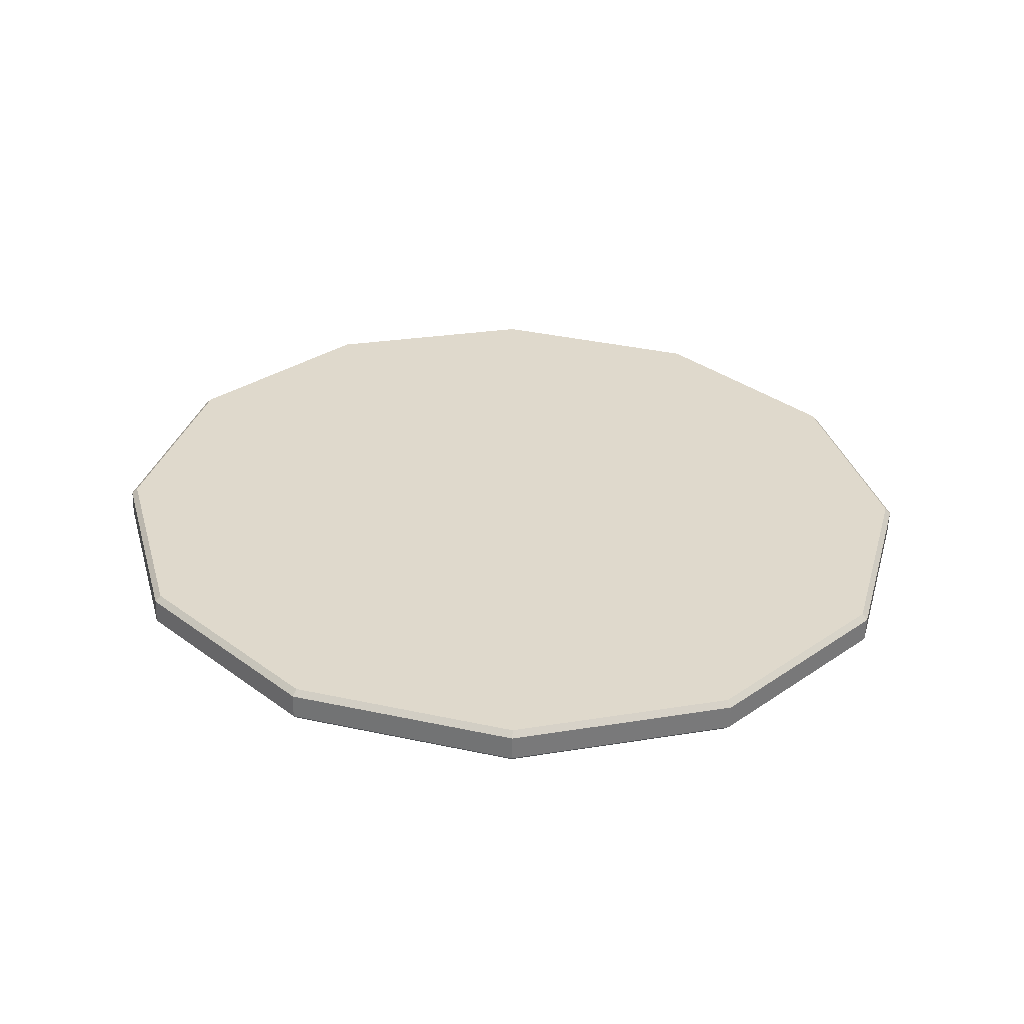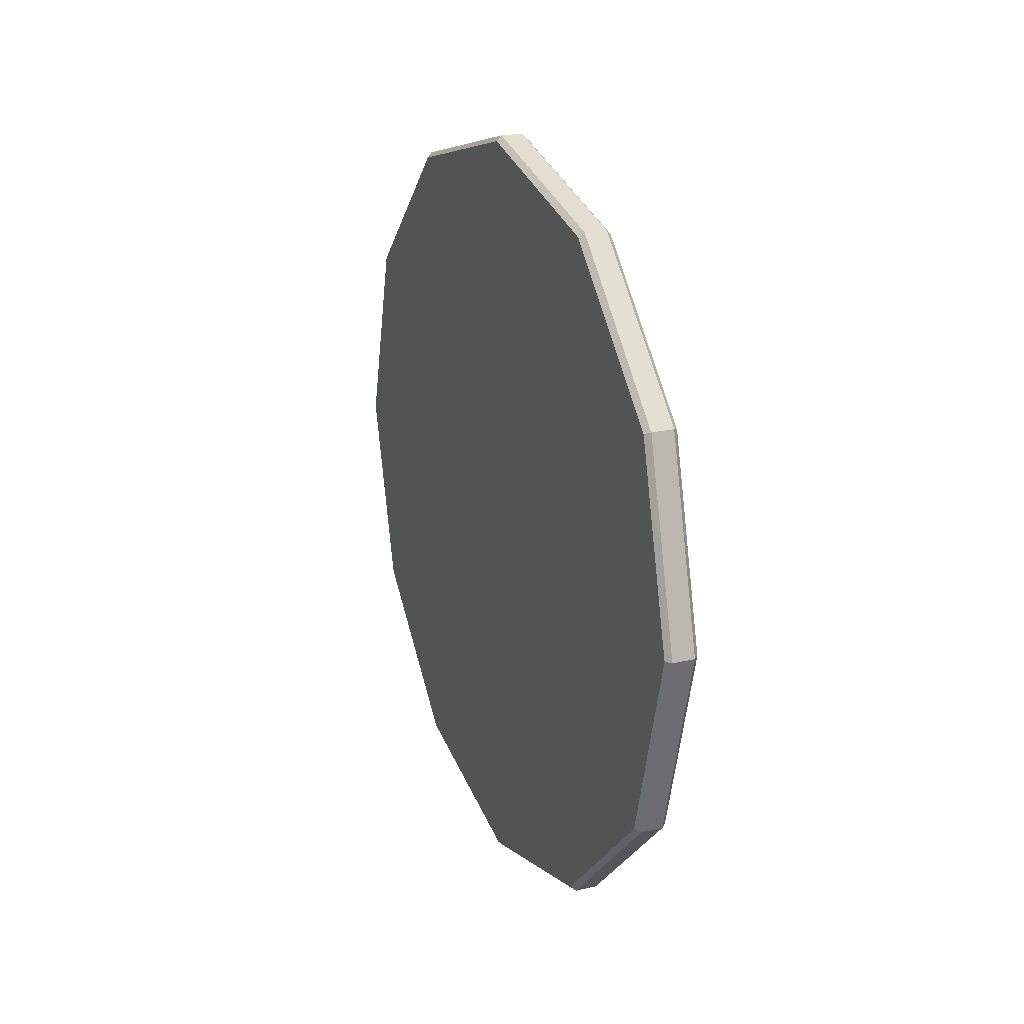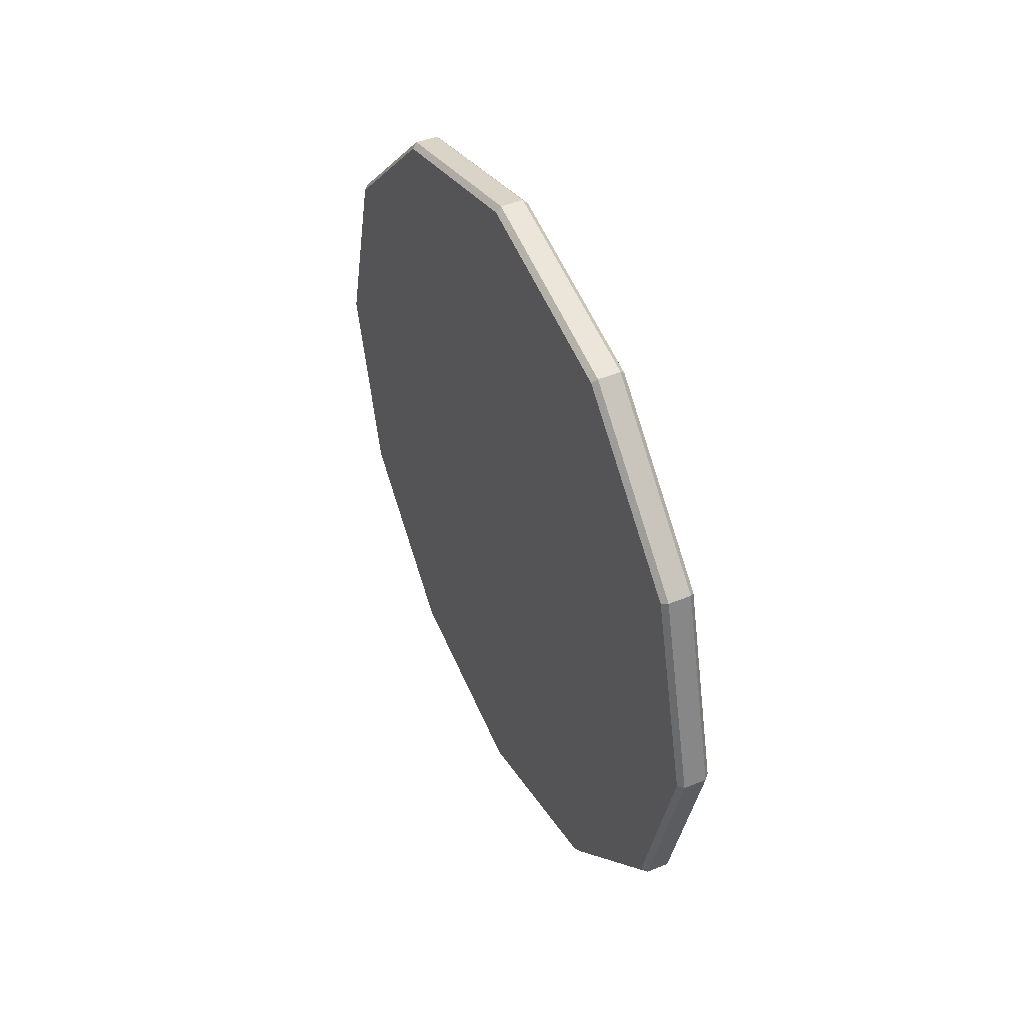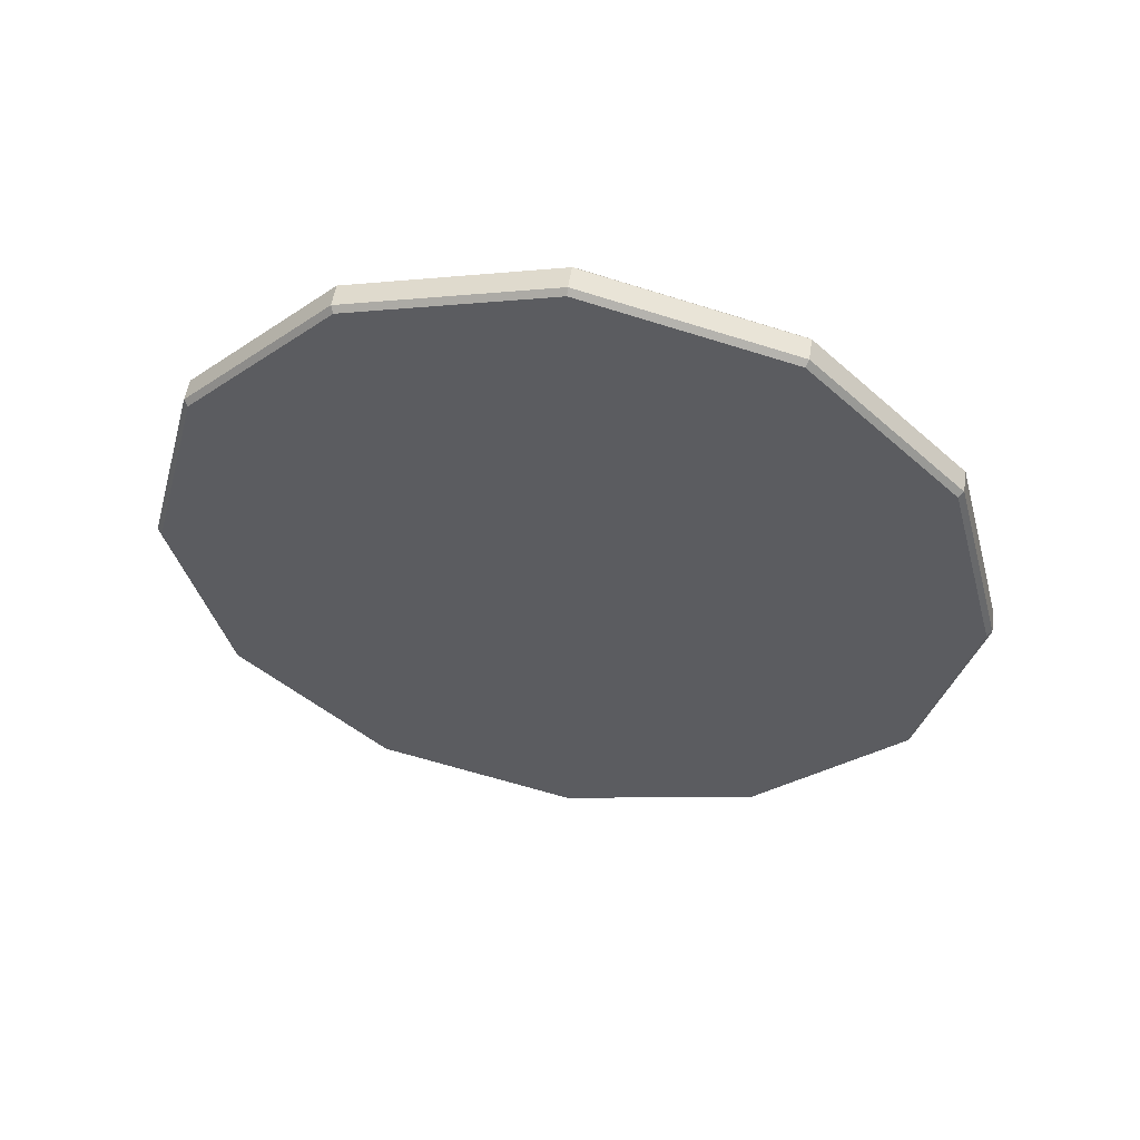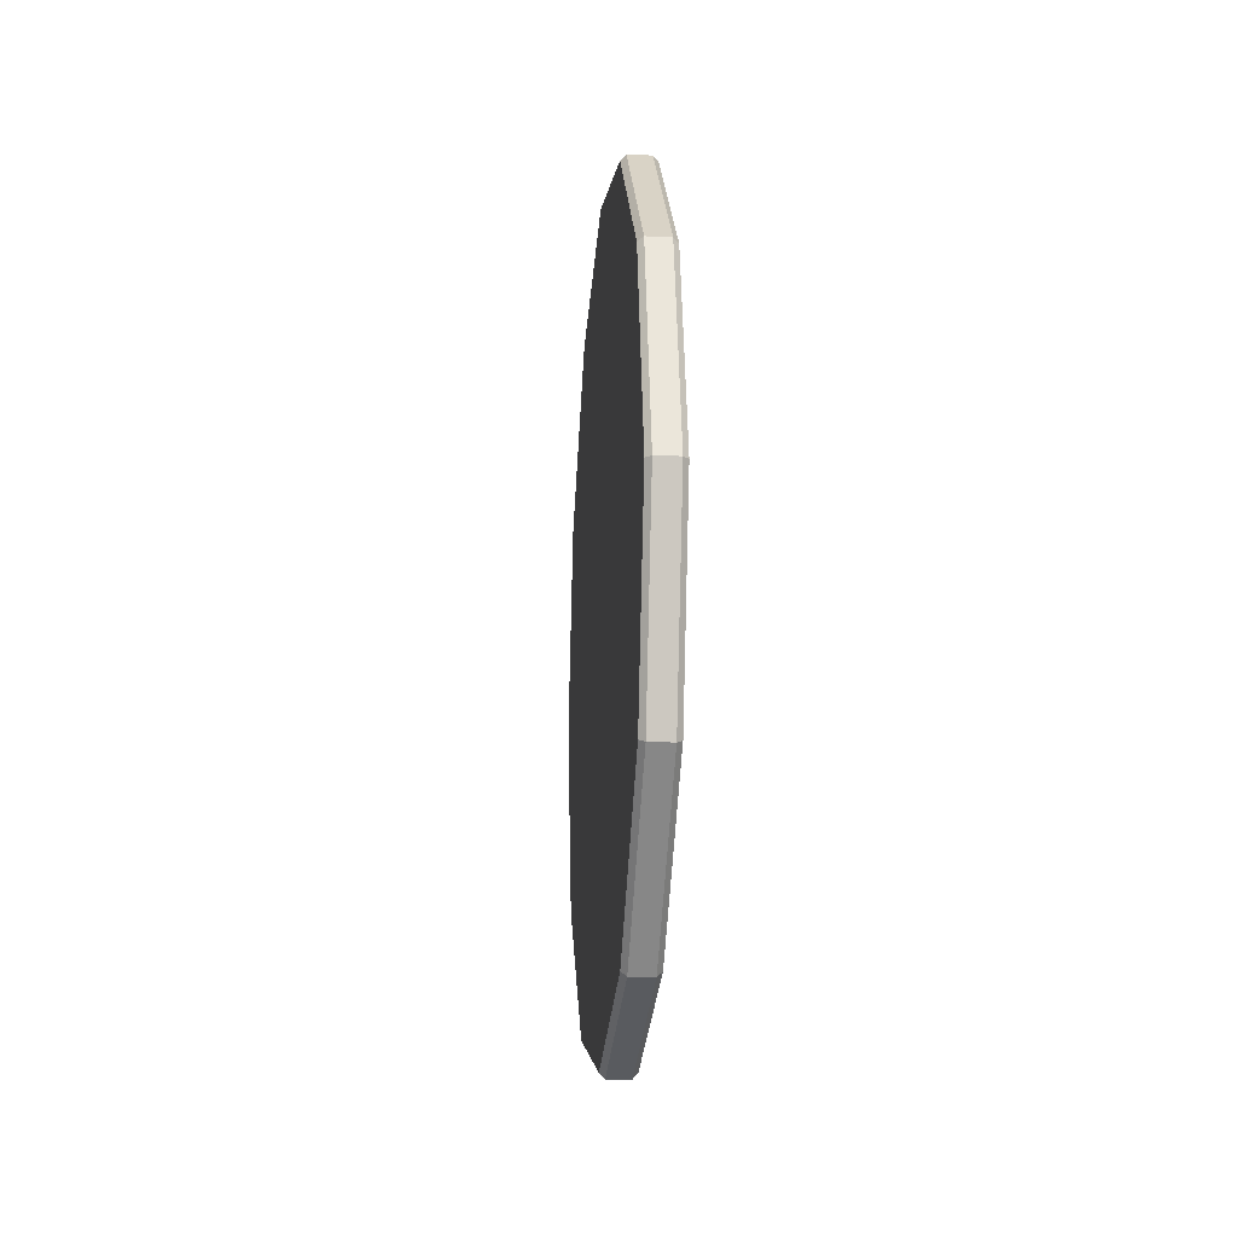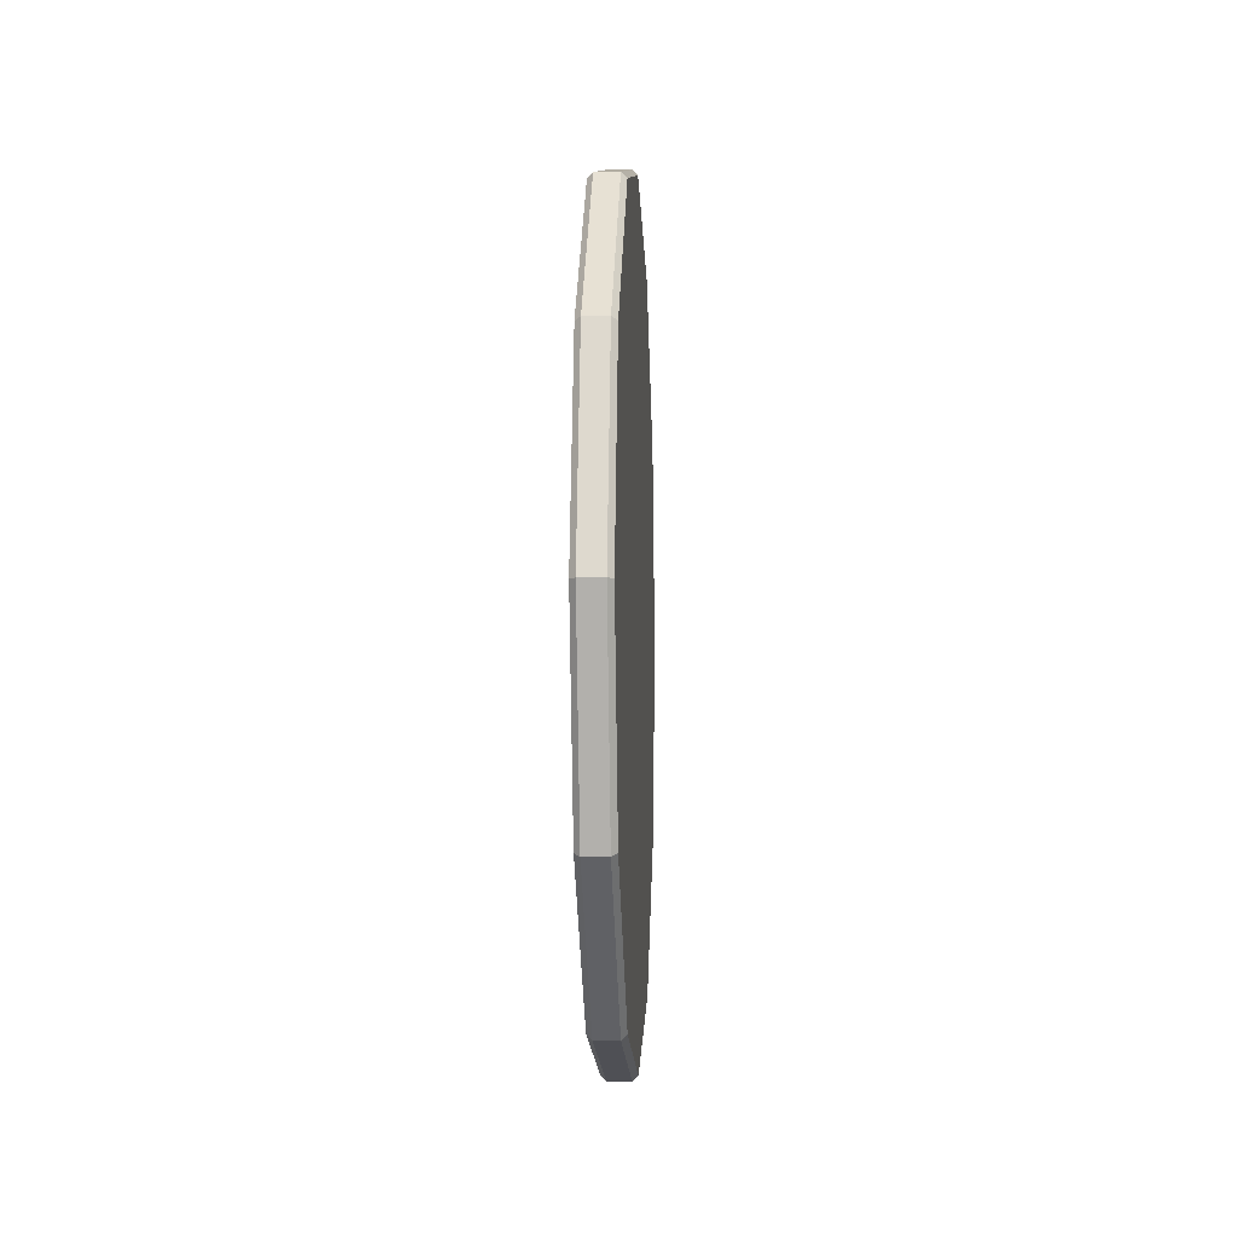
<metadata>
{"format":"obj","ext":"obj","renderer":"f3d","projection":"perspective","resolution":1024,"background":"white","views":[{"elev":-58.1,"azim":-91.8,"up":"+Z"},{"elev":21.1,"azim":-22.5,"up":"+Y"},{"elev":44.6,"azim":-25.3,"up":"+Y"},{"elev":53.6,"azim":-81.3,"up":"+Z"},{"elev":-17.2,"azim":-5.1,"up":"+Z"},{"elev":-4.3,"azim":-177.1,"up":"+Y"}]}
</metadata>
<code>
o target
v -0.025 0.6018 0
v -0.01711 0.61 0
v 0.025 0.6018 0
v 0.01711 0.61 0
v -0.025 0.5212 -0.3009
v -0.01711 0.5283 -0.305
v 0.025 0.5212 -0.3009
v 0.01711 0.5283 -0.305
v -0.025 0.3009 -0.5212
v -0.01711 0.305 -0.5283
v 0.025 0.3009 -0.5212
v 0.01711 0.305 -0.5283
v -0.025 0 -0.6018
v -0.01711 0 -0.61
v 0.025 -0 -0.6018
v 0.01711 0 -0.61
v -0.025 -0.3009 -0.5212
v -0.01711 -0.305 -0.5283
v 0.025 -0.3009 -0.5212
v 0.01711 -0.305 -0.5283
v -0.025 -0.5212 -0.3009
v -0.01711 -0.5283 -0.305
v 0.025 -0.5212 -0.3009
v 0.01711 -0.5283 -0.305
v -0.025 -0.6018 0
v -0.01711 -0.61 0
v 0.025 -0.6018 0
v 0.01711 -0.61 0
v -0.025 -0.5212 0.3009
v -0.01711 -0.5283 0.305
v 0.025 -0.5212 0.3009
v 0.01711 -0.5283 0.305
v -0.025 -0.3009 0.5212
v -0.01711 -0.305 0.5283
v 0.025 -0.3009 0.5212
v 0.01711 -0.305 0.5283
v -0.025 0 0.6018
v -0.01711 0 0.61
v 0.025 -0 0.6018
v 0.01711 0 0.61
v -0.025 0.3009 0.5212
v -0.01711 0.305 0.5283
v 0.025 0.3009 0.5212
v 0.01711 0.305 0.5283
v -0.025 0.5212 0.3009
v -0.01711 0.5283 0.305
v 0.025 0.5212 0.3009
v 0.01711 0.5283 0.305
f 48 2 46
f 12 14 10
f 16 18 14
f 20 22 18
f 24 26 22
f 28 30 26
f 32 34 30
f 36 38 34
f 40 42 38
f 44 46 42
f 8 10 6
f 43 27 11
f 4 6 2
f 6 1 2
f 4 7 8
f 10 5 6
f 8 11 12
f 14 9 10
f 16 11 15
f 18 13 14
f 16 19 20
f 18 21 17
f 20 23 24
f 26 21 22
f 24 27 28
f 30 25 26
f 28 31 32
f 30 33 29
f 36 31 35
f 38 33 34
f 40 35 39
f 38 41 37
f 44 39 43
f 46 41 42
f 44 47 48
f 2 45 46
f 48 3 4
f 13 29 45
f 48 4 2
f 12 16 14
f 16 20 18
f 20 24 22
f 24 28 26
f 28 32 30
f 32 36 34
f 36 40 38
f 40 44 42
f 44 48 46
f 8 12 10
f 11 7 3
f 3 47 43
f 43 39 35
f 35 31 27
f 27 23 19
f 19 15 11
f 11 3 43
f 43 35 27
f 27 19 11
f 4 8 6
f 6 5 1
f 4 3 7
f 10 9 5
f 8 7 11
f 14 13 9
f 16 12 11
f 18 17 13
f 16 15 19
f 18 22 21
f 20 19 23
f 26 25 21
f 24 23 27
f 30 29 25
f 28 27 31
f 30 34 33
f 36 32 31
f 38 37 33
f 40 36 35
f 38 42 41
f 44 40 39
f 46 45 41
f 44 43 47
f 2 1 45
f 48 47 3
f 45 1 5
f 5 9 13
f 13 17 21
f 21 25 29
f 29 33 37
f 37 41 45
f 45 5 13
f 13 21 29
f 29 37 45

</code>
